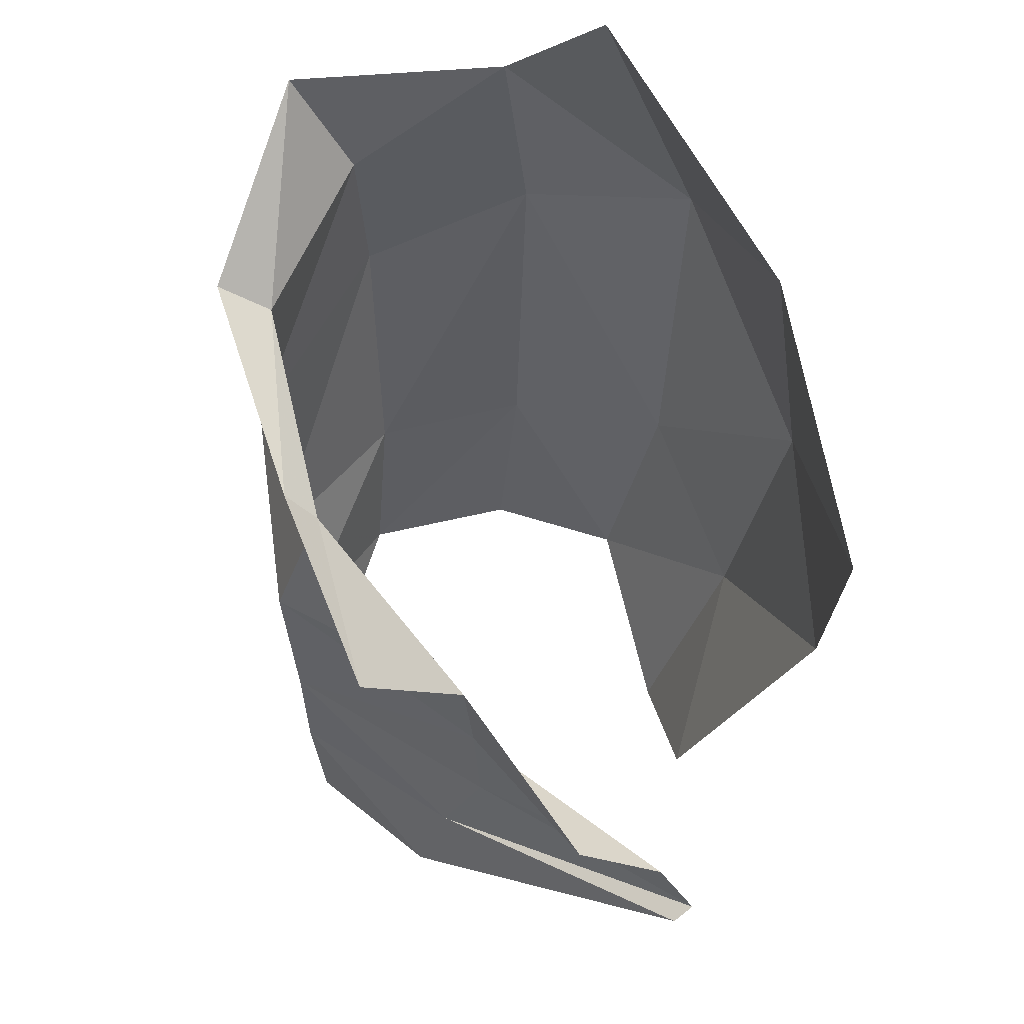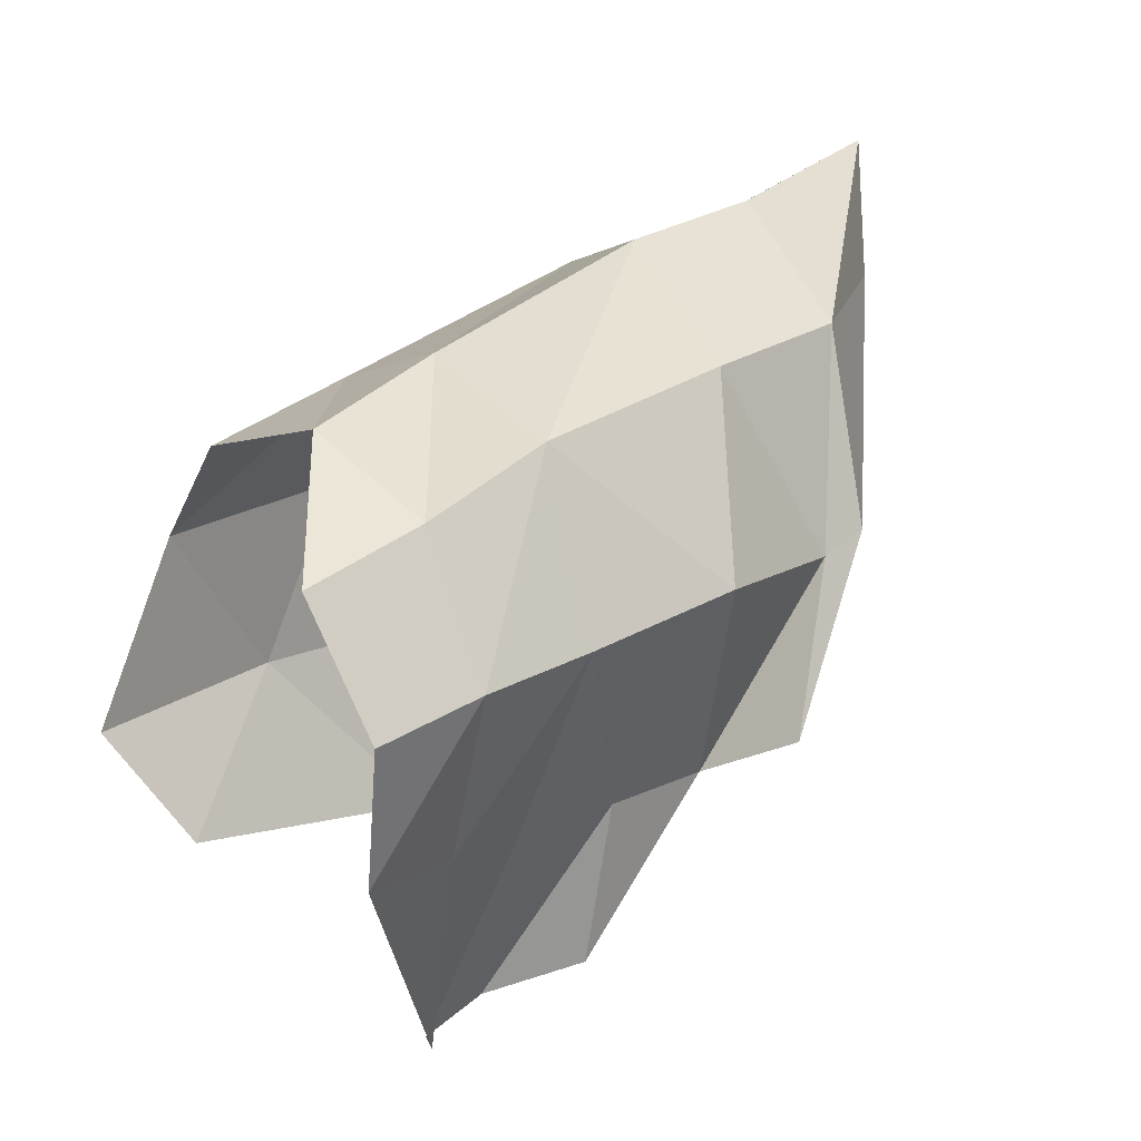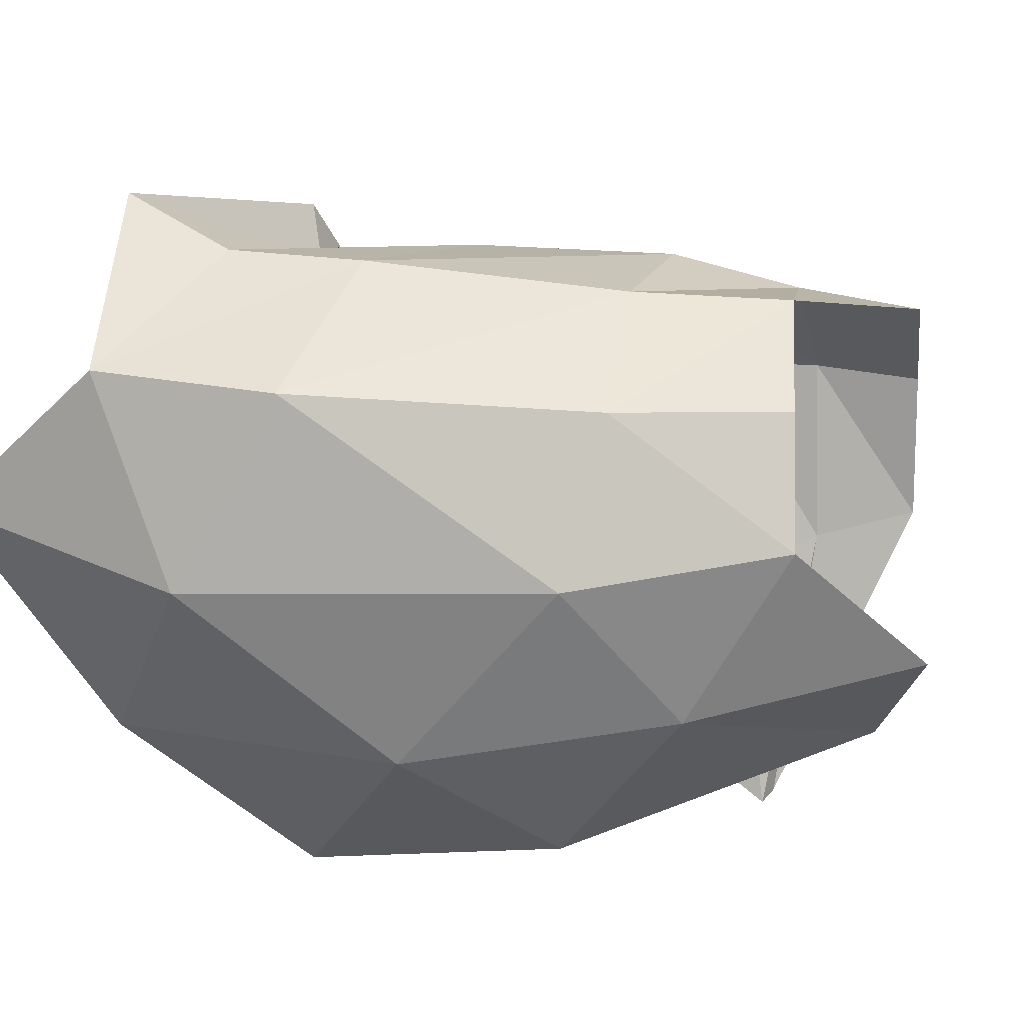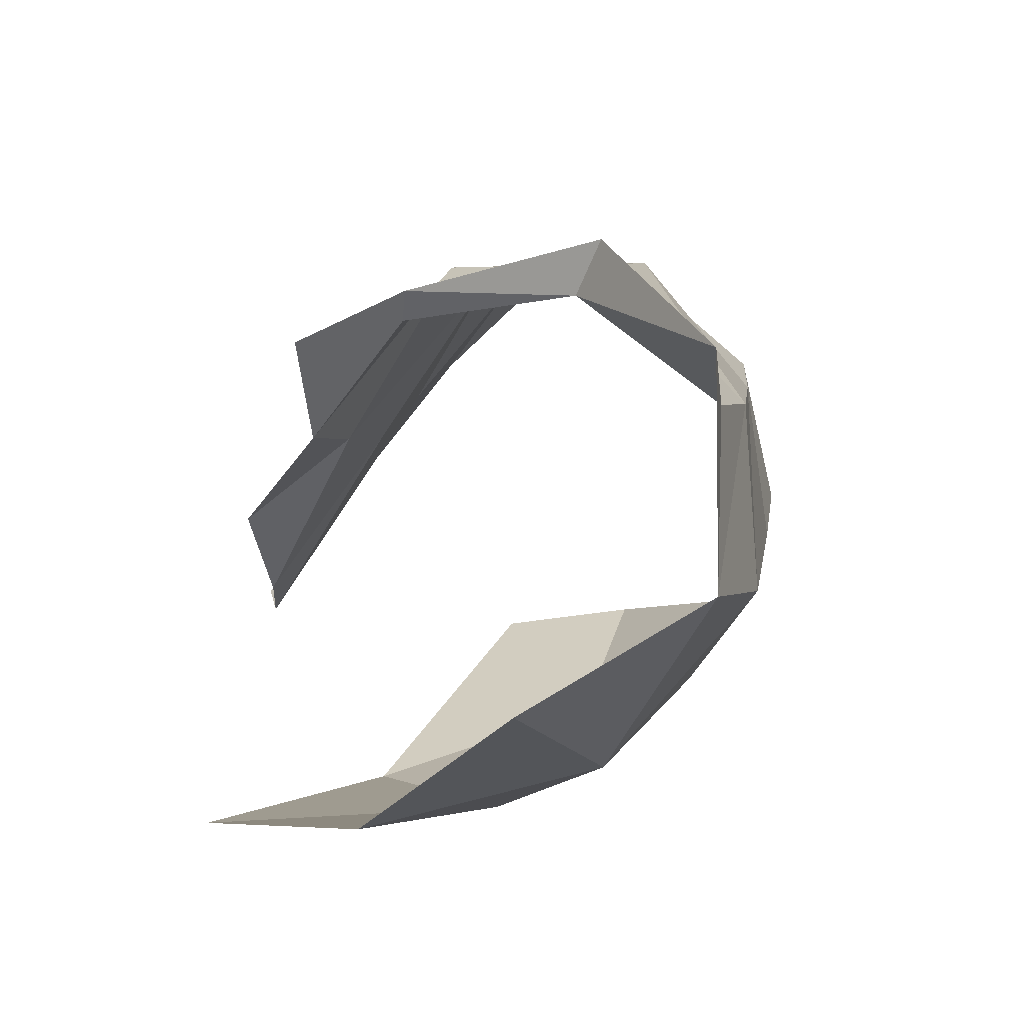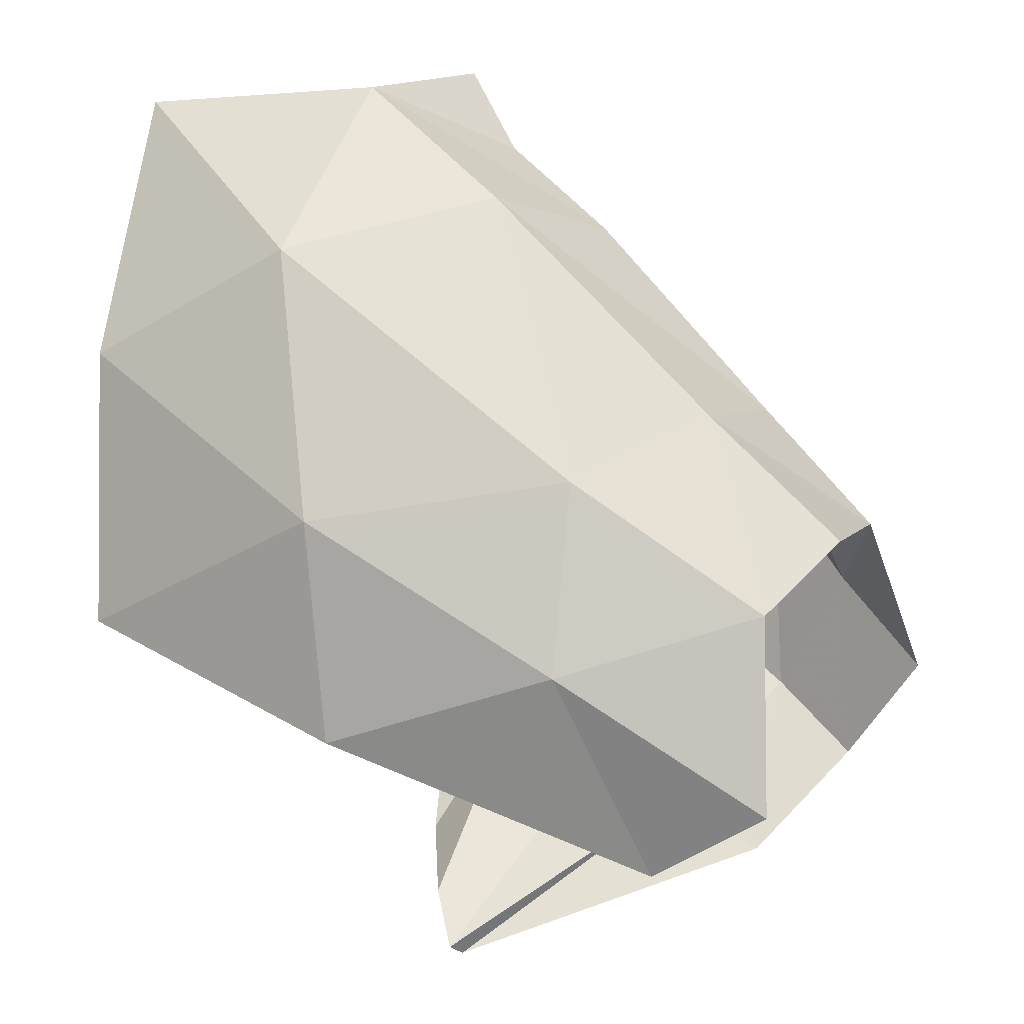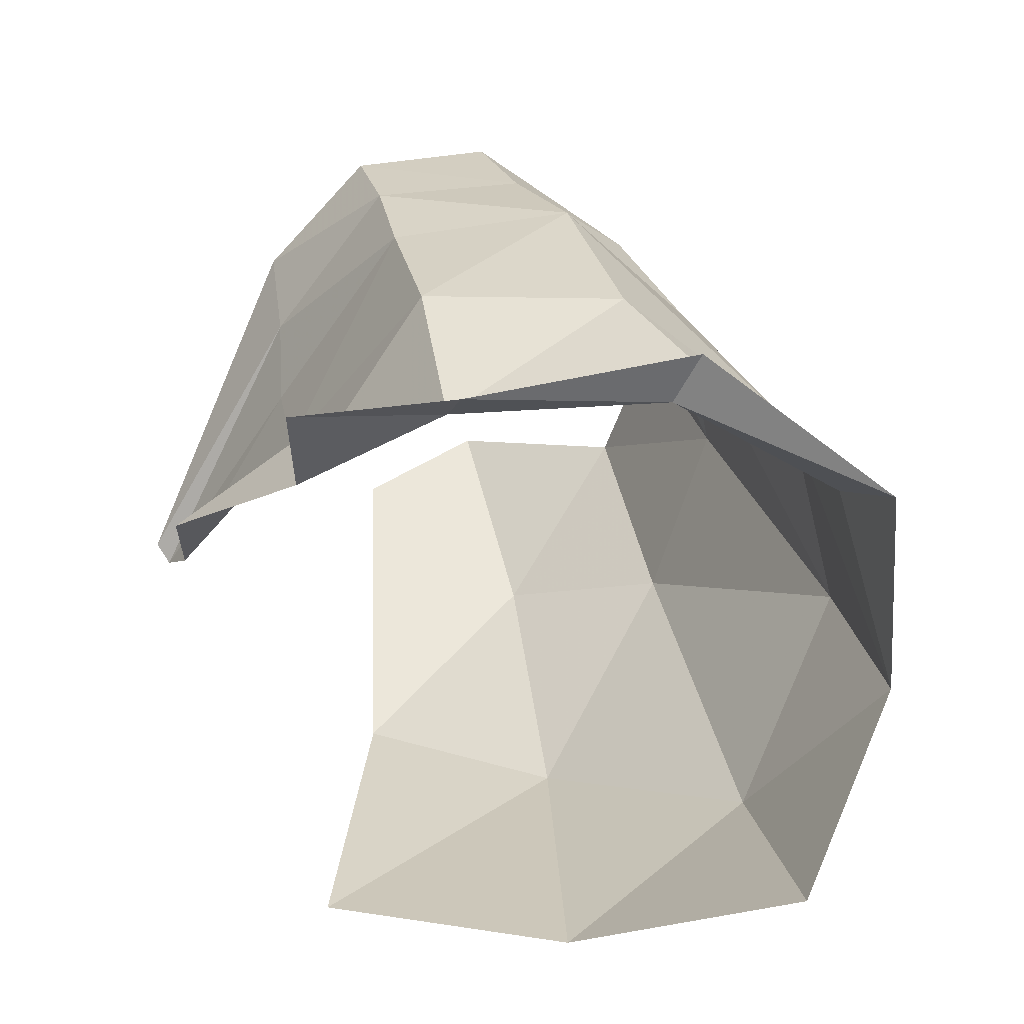
<metadata>
{"format":"obj","ext":"obj","renderer":"f3d","projection":"perspective","resolution":1024,"background":"white","views":[{"elev":-5.7,"azim":81.9,"up":"+Y"},{"elev":-21.7,"azim":-37.7,"up":"+Y"},{"elev":-28.8,"azim":-141.0,"up":"+Z"},{"elev":14.1,"azim":135.3,"up":"+Z"},{"elev":20.1,"azim":-154.8,"up":"+Y"},{"elev":39.1,"azim":108.3,"up":"+Z"}]}
</metadata>
<code>
v 0.01415 0.1006 -0.5419
v 0.01634 0.1099 -0.5347
v 0.01129 0.1075 -0.5359
v 0.01121 0.09938 -0.5474
v 0.008287 0.1273 -0.523
v 0.008183 0.1375 -0.5297
v -0.003508 0.1279 -0.5317
v -0.001701 0.1208 -0.5246
v 0.009239 0.09716 -0.5497
v 0.005732 0.1045 -0.537
v 0.008917 0.09627 -0.5487
v 0.01796 0.1103 -0.5285
v 0.01988 0.1453 -0.524
v 0.01505 0.1416 -0.5282
v 0.02061 0.1464 -0.5365
v 0.01111 0.1411 -0.5392
v -0.003199 0.13 -0.5406
v 0.02086 0.1388 -0.5475
v 0.001705 0.1281 -0.5493
v 0.03378 0.145 -0.5401
v -0.004563 0.1062 -0.5518
v 0.01352 0.1129 -0.5566
v 0.01796 0.12 -0.526
v 0.01653 0.1324 -0.5233
v 0.009982 0.1157 -0.5242
v -0.007273 0.1158 -0.5267
v -0.01293 0.1115 -0.5284
v -0.008705 0.1046 -0.5284
v -0.003513 0.1079 -0.5269
v 0.03035 0.1165 -0.5542
v 0.03215 0.1318 -0.5498
v 0.01561 0.1253 -0.5547
v 0.002205 0.1111 -0.5259
v -0.01044 0.1217 -0.5321
v -0.01125 0.1237 -0.5406
v -0.009378 0.1215 -0.5479
v 0.01605 0.1338 -0.5201
v 0.01888 0.1212 -0.524
v 0.000681 0.1024 -0.5354
v -0.004861 0.0997 -0.5344
v 0.000678 0.1182 -0.5539
v -0.01103 0.1109 -0.5511
f 2 3 1
f 1 3 4
f 5 6 8
f 8 6 7
f 9 4 10
f 10 4 3
f 14 15 6
f 6 15 16
f 6 16 7
f 7 16 17
f 18 19 16
f 16 19 17
f 16 15 18
f 18 15 20
f 24 5 23
f 23 5 25
f 24 14 5
f 5 14 6
f 27 28 26
f 26 28 29
f 20 31 18
f 31 30 32
f 5 8 25
f 25 8 33
f 34 27 26
f 11 39 40
f 31 32 18
f 18 32 19
f 22 21 41
f 41 21 42
f 41 42 36
f 37 24 38
f 38 24 23
f 41 32 22
f 22 32 30
f 36 19 41
f 41 19 32
f 35 17 36
f 36 17 19
f 35 34 17
f 17 34 7
f 39 29 40
f 40 29 28
f 10 3 33
f 33 3 25
f 3 2 25
f 25 2 23
f 2 12 23
f 23 12 38
f 37 13 24
f 24 13 14
f 14 13 15
f 34 26 7
f 7 26 8
f 26 29 8
f 8 29 33
f 29 39 33
f 33 39 10
f 10 39 9
f 9 39 11

</code>
